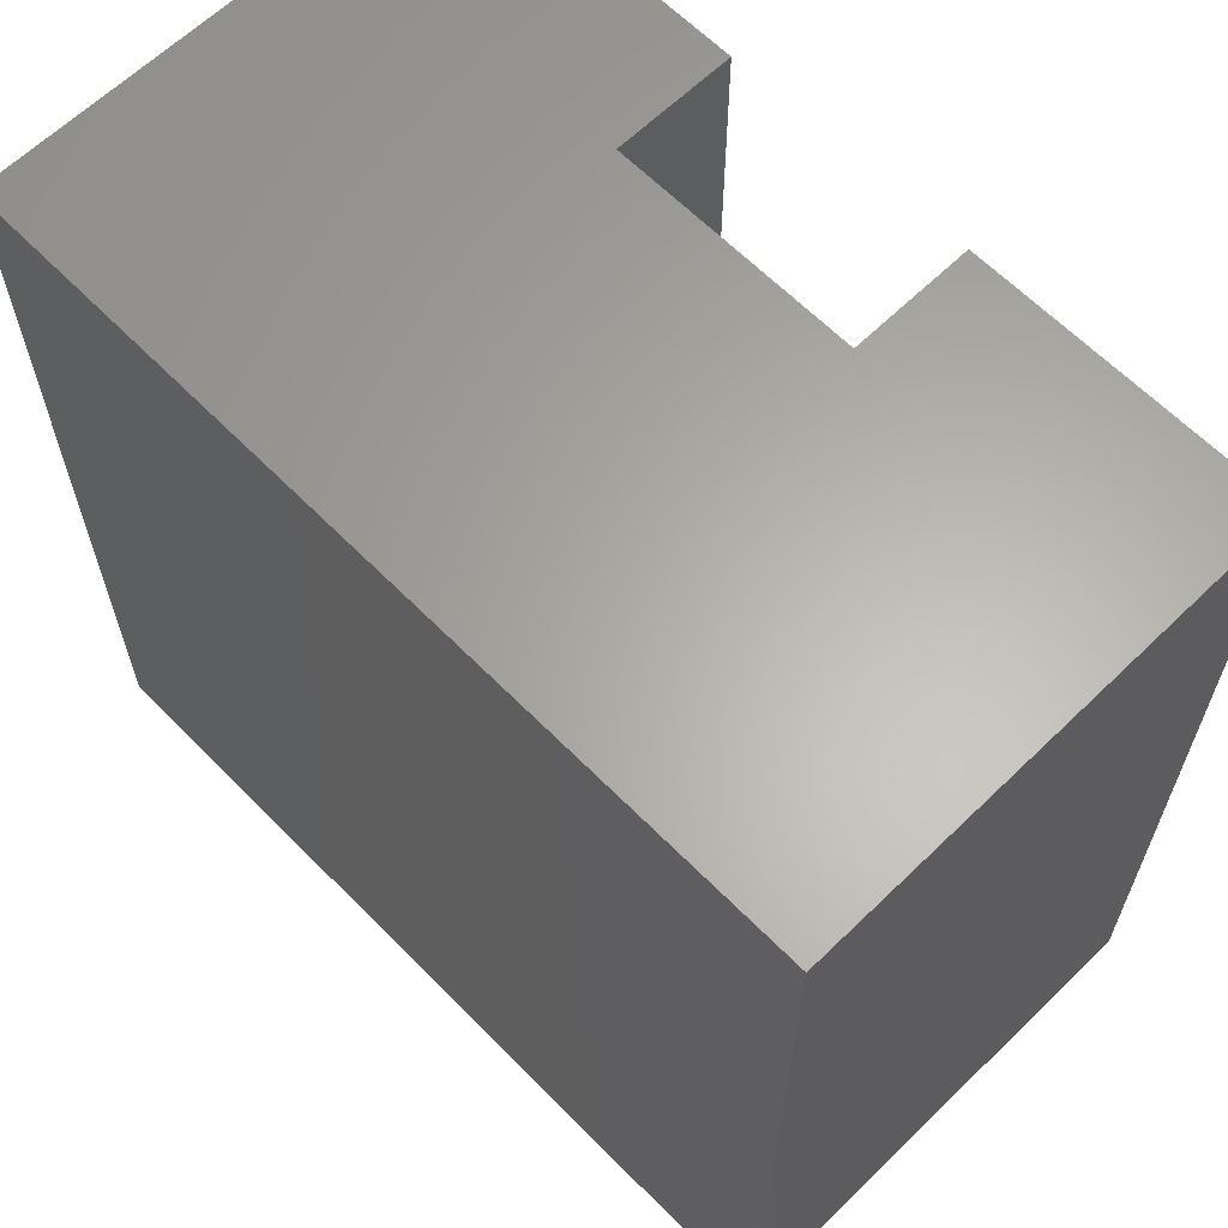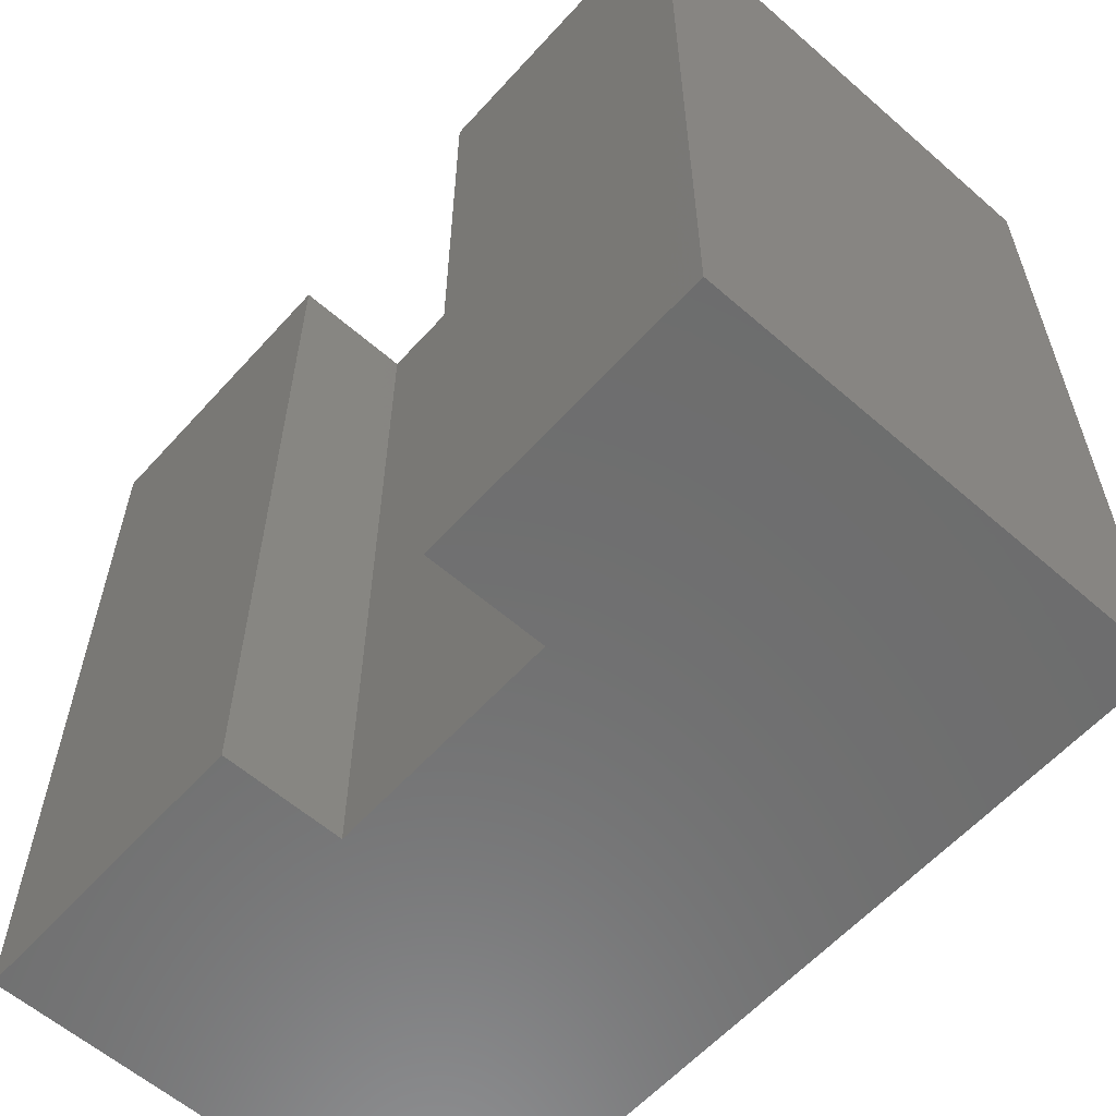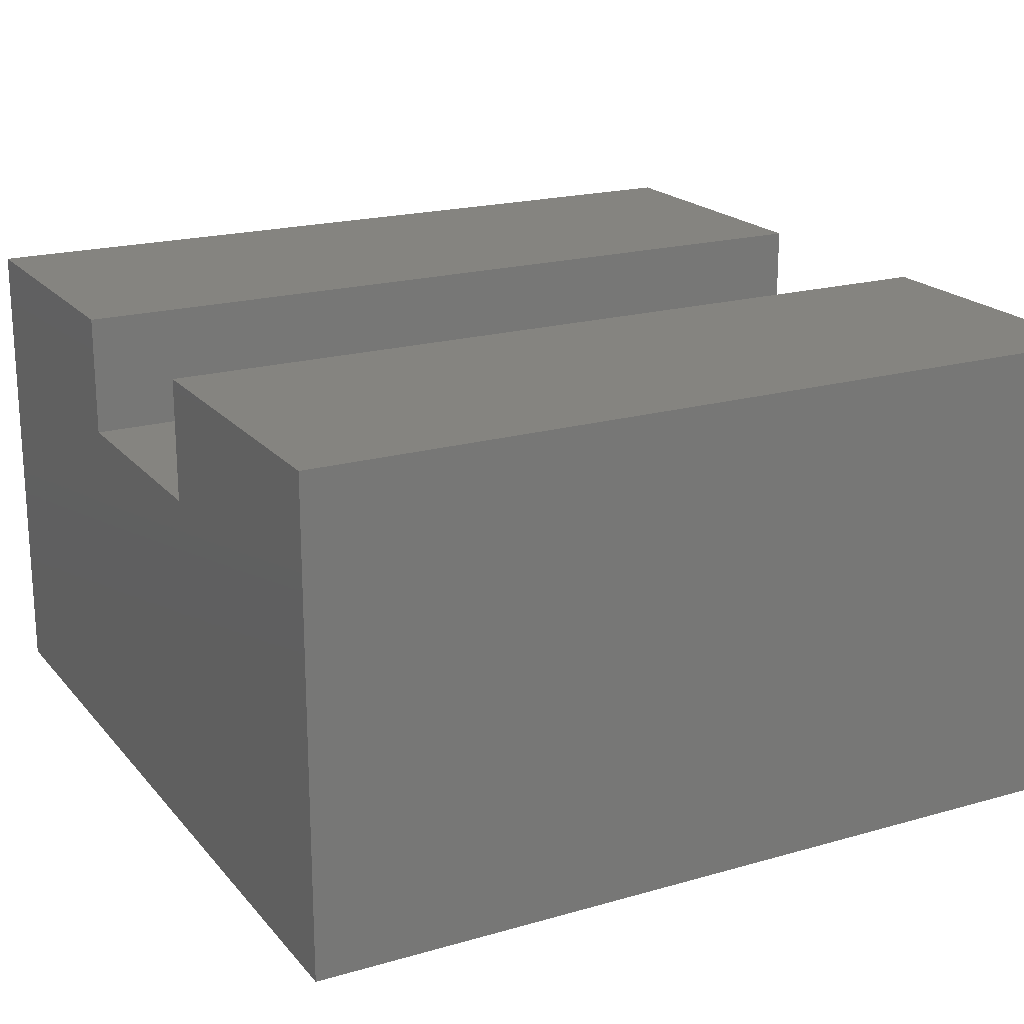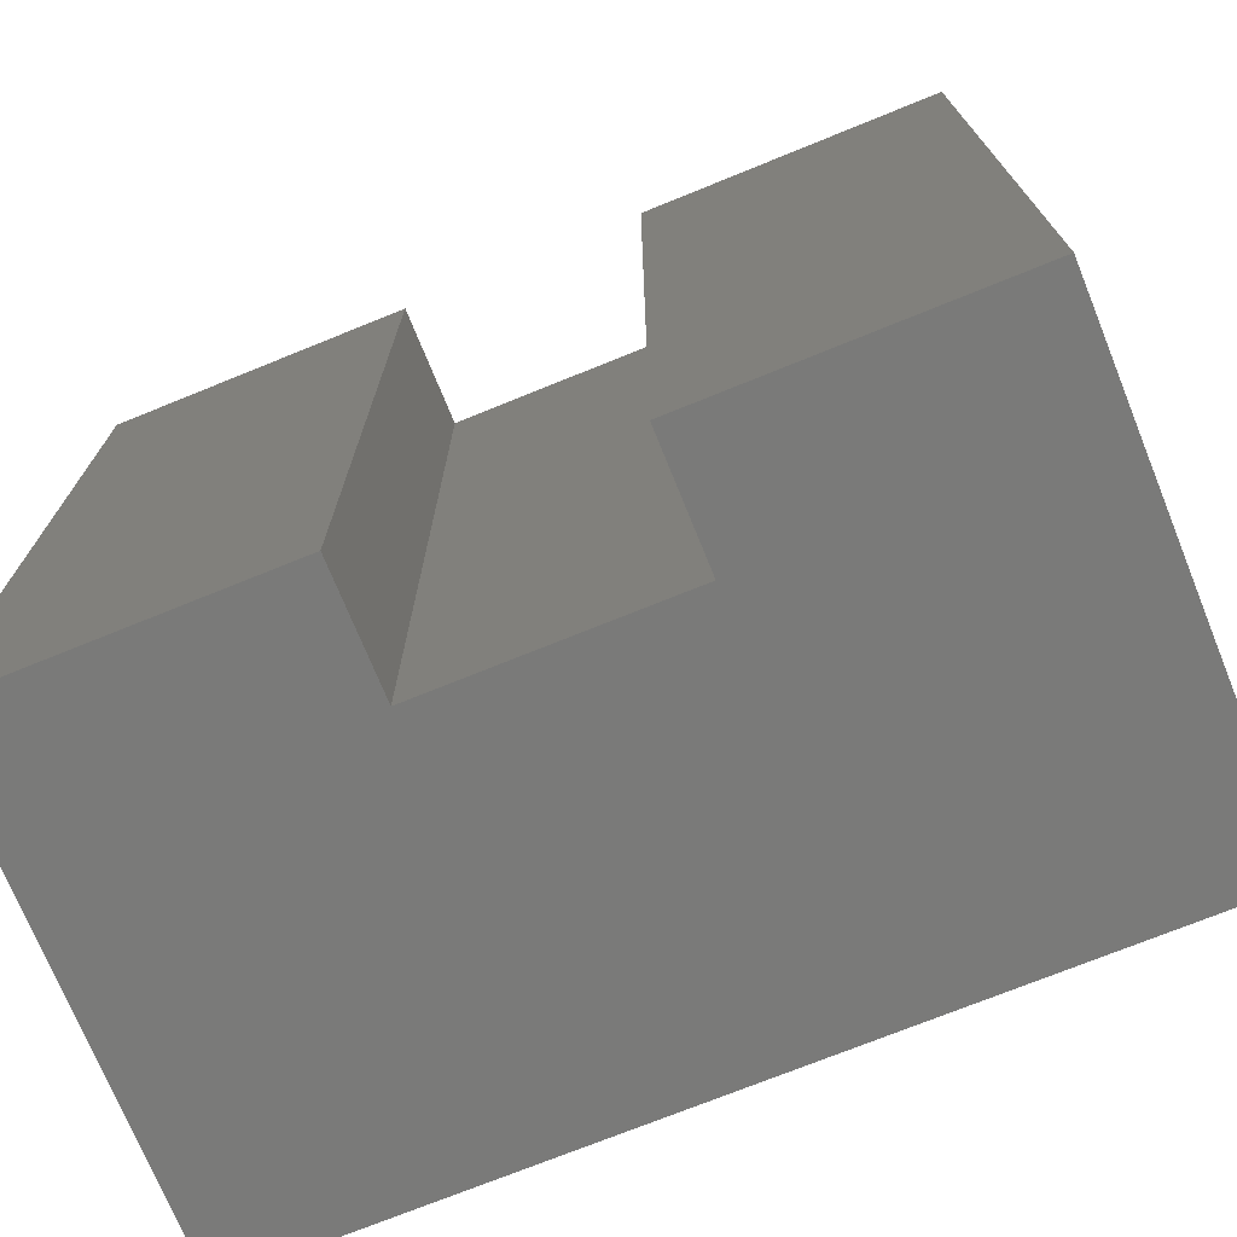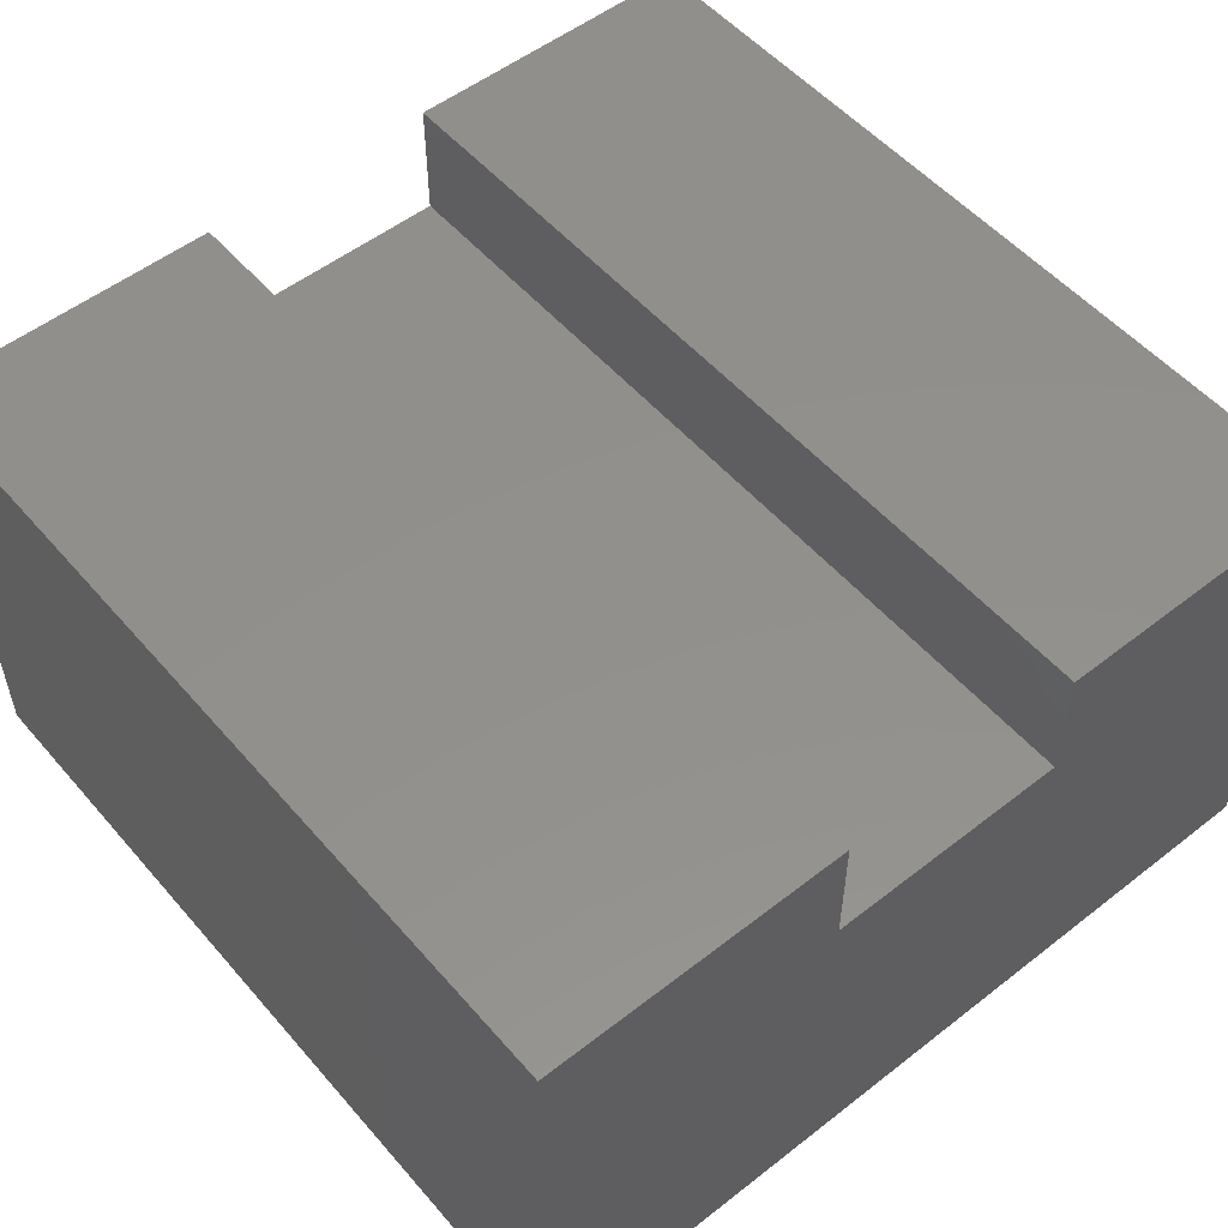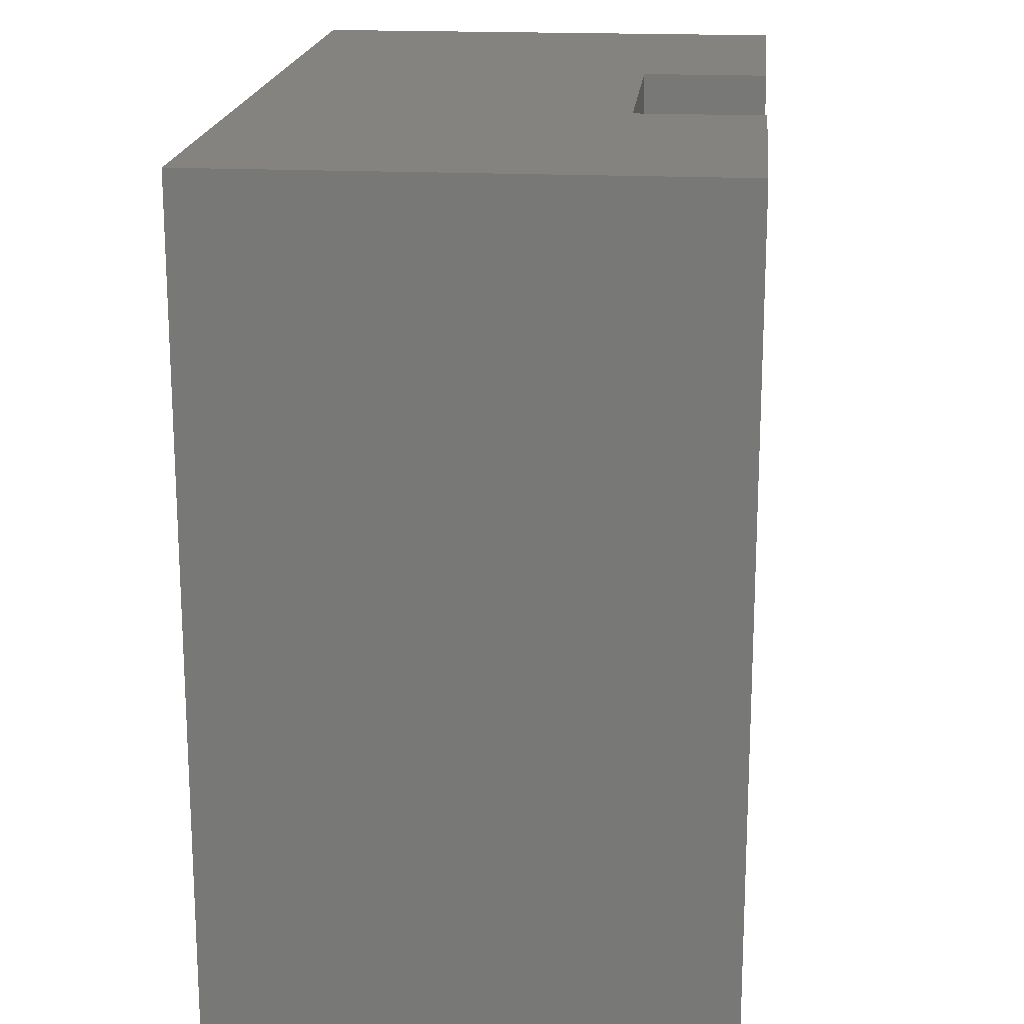
<metadata>
{"format":"stl","ext":"stl","renderer":"f3d","projection":"perspective","resolution":1024,"background":"white","views":[{"elev":63.2,"azim":-134.4,"up":"+Y"},{"elev":-59.6,"azim":48.2,"up":"+Y"},{"elev":19.8,"azim":62.1,"up":"+Z"},{"elev":-72.9,"azim":22.1,"up":"+Y"},{"elev":53.3,"azim":-39.8,"up":"+Z"},{"elev":18.4,"azim":-84.6,"up":"+Y"}]}
</metadata>
<code>
# stl→obj: 16 verts, 28 faces
v 0 0 0
v 0 0 4
v 0 7 0
v 0 7 4
v 7 0 0
v 2.5 0 3
v 7 0 4
v 4.5 0 4
v 4.5 0 3
v 2.5 0 4
v 7 7 0
v 2.5 7 3
v 2.5 7 4
v 4.5 7 3
v 4.5 7 4
v 7 7 4
f 1 2 3
f 3 2 4
f 2 1 5
f 6 2 5
f 7 8 5
f 8 9 5
f 9 6 5
f 6 10 2
f 1 3 5
f 5 3 11
f 3 4 11
f 12 4 13
f 11 4 12
f 11 14 15
f 11 15 16
f 14 11 12
f 4 2 10
f 13 4 10
f 10 6 12
f 13 10 12
f 12 6 9
f 14 12 9
f 9 8 14
f 14 8 15
f 15 8 7
f 16 15 7
f 7 5 11
f 16 7 11

</code>
